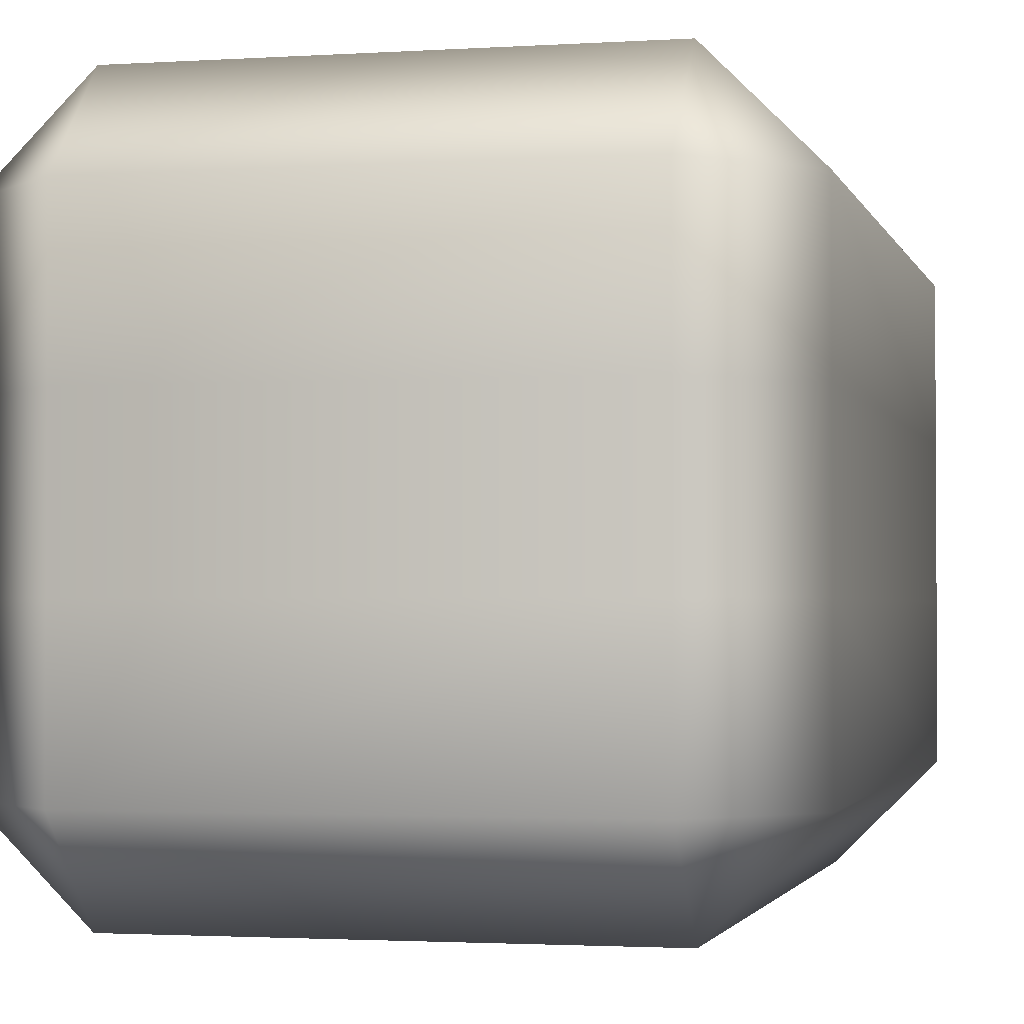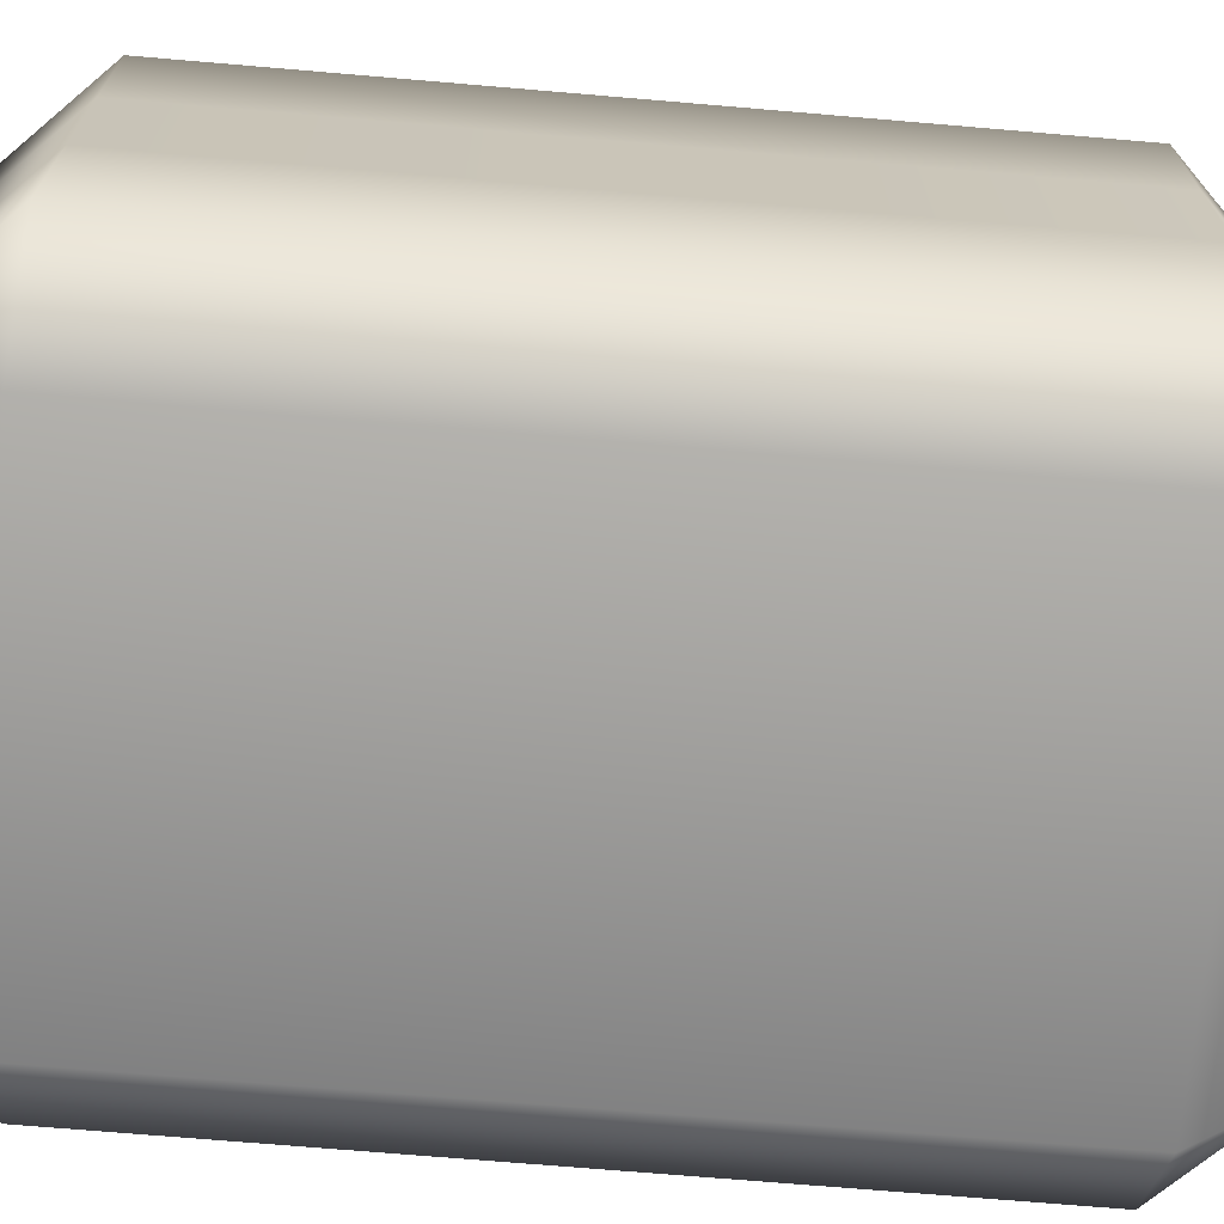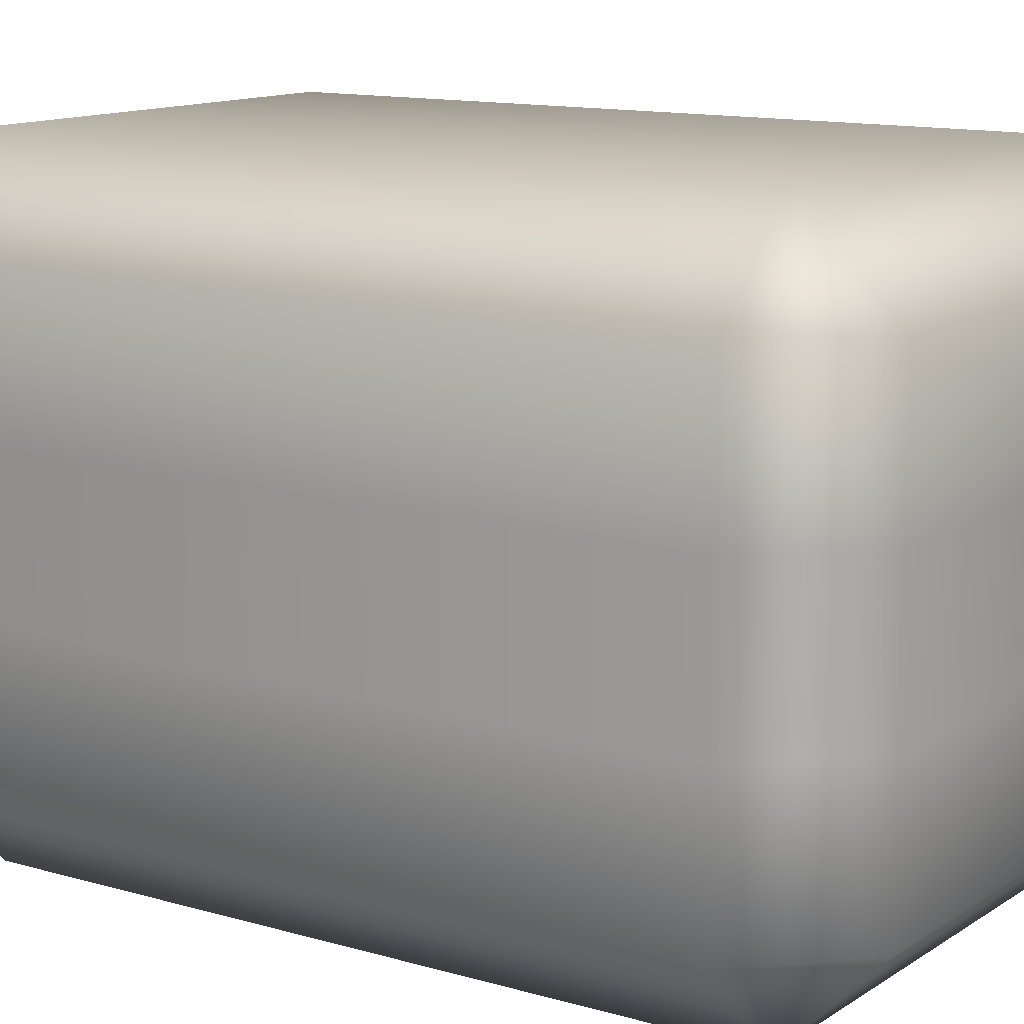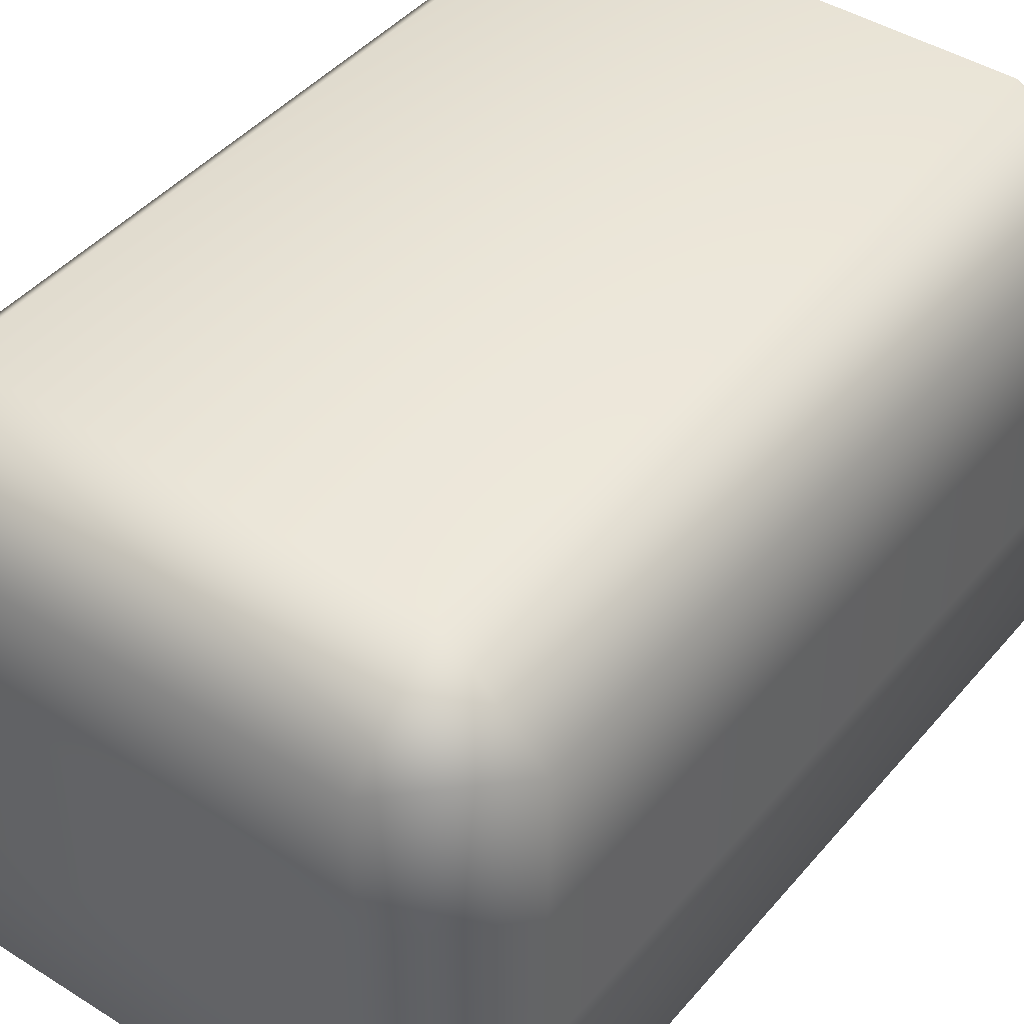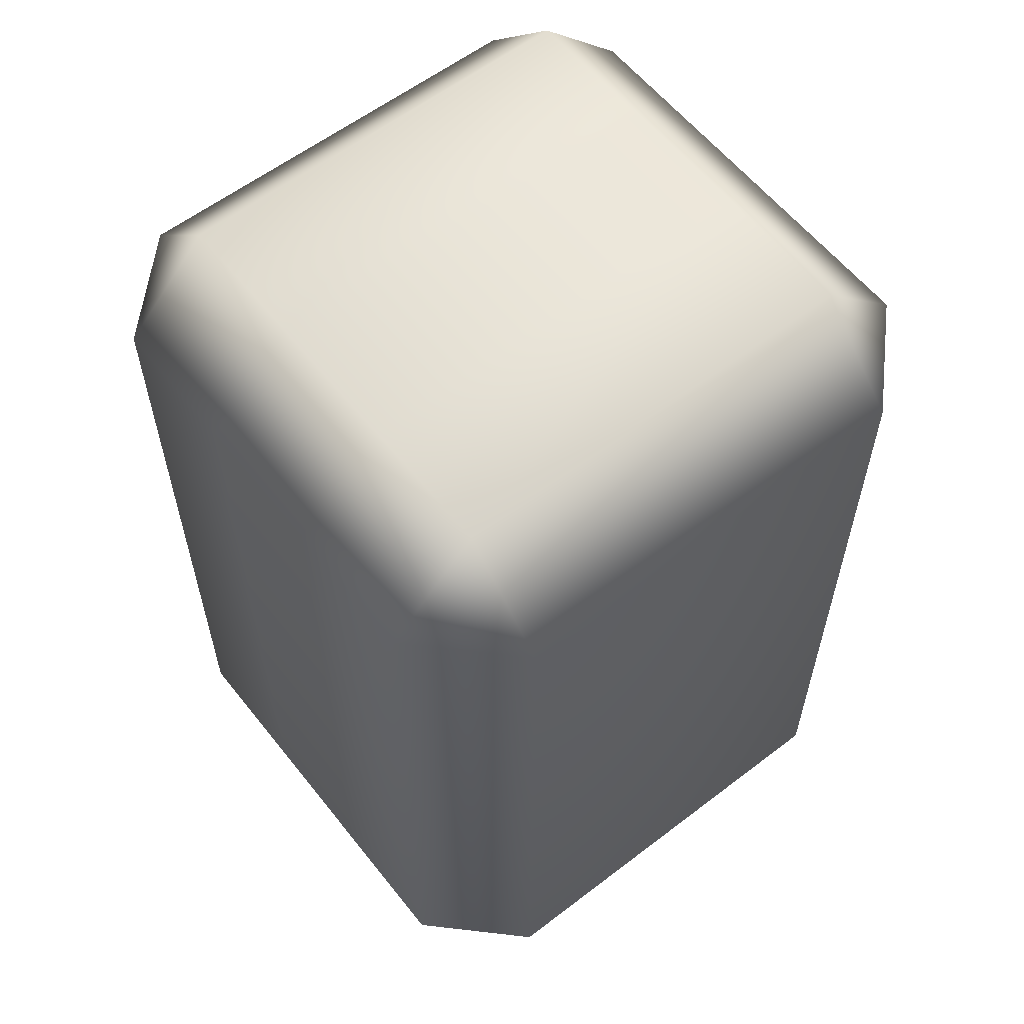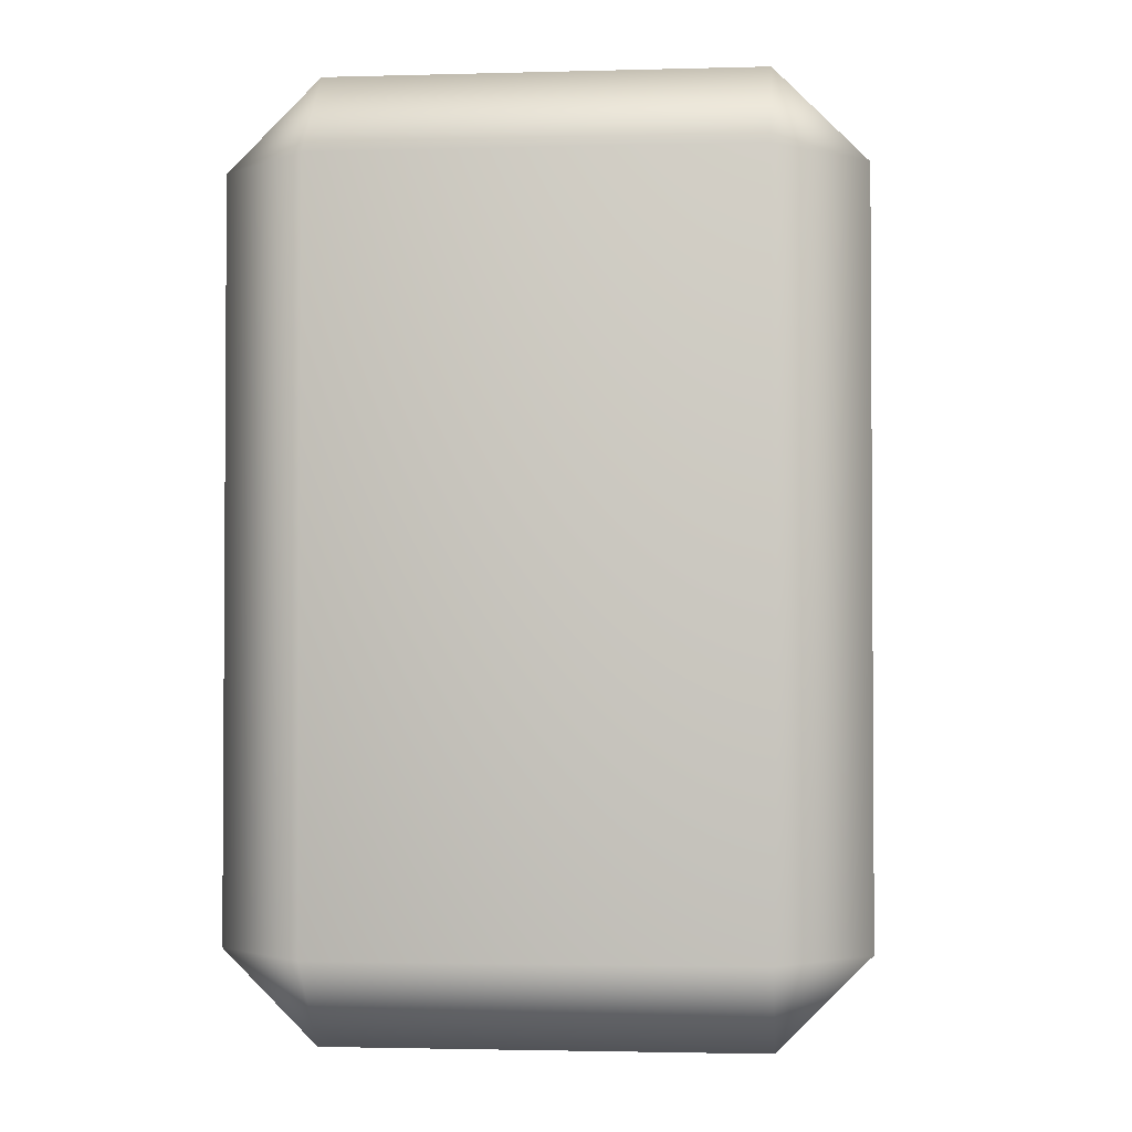
<metadata>
{"format":"obj","ext":"obj","renderer":"f3d","projection":"perspective","resolution":1024,"background":"white","views":[{"elev":-2.0,"azim":-166.7,"up":"+Z"},{"elev":-70.1,"azim":-94.9,"up":"+Z"},{"elev":12.5,"azim":-55.7,"up":"+Z"},{"elev":43.2,"azim":36.8,"up":"+Z"},{"elev":59.2,"azim":141.8,"up":"+Y"},{"elev":-2.2,"azim":5.5,"up":"+Y"}]}
</metadata>
<code>
g UpperLeg_right.013
v 0.1141 0.1374 0.07982
v 0.1141 0.1374 0.02658
v 0.1141 -0.1373 0.02667
v 0.1141 -0.1373 0.07991
v 0.07987 0.1374 0.114
v 0.07987 -0.1373 0.1141
v -0.07987 -0.1373 0.1141
v -0.07987 0.1374 0.114
v -0.1141 0.1374 0.07982
v -0.1141 -0.1373 0.07991
v -0.1141 -0.1373 0.02667
v -0.1141 0.1374 0.02658
v -0.1141 -0.1373 0.07991
v -0.07987 -0.1716 0.02668
v -0.1141 -0.1373 0.02667
v -0.07987 -0.1715 0.07992
v -0.07987 -0.1373 0.1141
v 0.07987 -0.1716 0.02668
v 0.07987 -0.1373 0.1141
v 0.07987 -0.1715 0.07992
v 0.1141 -0.1373 0.02667
v 0.1141 -0.1373 0.07991
v 0.1141 0.1374 0.07982
v 0.07987 0.1716 0.02657
v 0.1141 0.1374 0.02658
v 0.07987 0.1716 0.07981
v 0.07987 0.1374 0.114
v -0.07987 0.1374 0.114
v -0.07987 0.1716 0.07981
v -0.07987 0.1716 0.02657
v -0.1141 0.1374 0.07982
v -0.1141 0.1374 0.02658
v 0.1141 0.1373 -0.02667
v 0.1141 -0.1374 -0.07982
v 0.1141 -0.1374 -0.02658
v 0.1141 0.1373 -0.07991
v 0.07987 -0.1374 -0.114
v 0.07987 0.1373 -0.1141
v 0.07987 -0.1716 -0.02657
v 0.1141 -0.1374 -0.02658
v 0.1141 -0.1374 -0.07982
v 0.07987 -0.1716 -0.07981
v 0.07987 -0.1374 -0.114
v -0.07987 -0.1716 -0.02657
v -0.07987 -0.1374 -0.114
v -0.07987 -0.1716 -0.07981
v -0.1141 -0.1374 -0.02658
v -0.1141 -0.1374 -0.07982
v -0.07987 0.1373 -0.1141
v 0.07987 -0.1374 -0.114
v 0.07987 0.1373 -0.1141
v -0.07987 -0.1374 -0.114
v -0.1141 -0.1374 -0.07982
v -0.1141 0.1373 -0.07991
v -0.1141 0.1373 -0.02667
v -0.1141 -0.1374 -0.02658
v -0.07987 0.1716 -0.02668
v -0.1141 0.1373 -0.02667
v -0.1141 0.1373 -0.07991
v -0.07987 0.1715 -0.07992
v -0.07987 0.1373 -0.1141
v 0.07987 0.1373 -0.1141
v 0.07987 0.1715 -0.07992
v 0.07987 0.1716 -0.02668
v 0.1141 0.1373 -0.07991
v 0.1141 0.1373 -0.02667
g UpperLeg_right.013_0
f 3 2 1
f 4 3 1
f 1 5 4
f 5 6 4
f 6 5 7
f 5 8 7
f 8 9 7
f 9 10 7
f 10 9 11
f 9 12 11
f 15 14 13
f 14 16 13
f 17 13 16
f 16 14 18
f 17 16 19
f 20 16 18
f 16 20 19
f 18 21 20
f 19 20 22
f 21 22 20
f 25 24 23
f 24 26 23
f 27 23 26
f 28 27 26
f 26 24 29
f 29 28 26
f 24 30 29
f 28 29 31
f 30 32 29
f 32 31 29
f 35 34 33
f 34 36 33
f 34 37 36
f 37 38 36
f 41 40 39
f 42 41 39
f 43 41 42
f 39 44 42
f 45 43 42
f 44 46 42
f 46 45 42
f 46 44 47
f 45 46 48
f 48 46 47
f 51 50 49
f 50 52 49
f 52 53 49
f 53 54 49
f 55 54 53
f 56 55 53
f 59 58 57
f 60 59 57
f 60 61 59
f 61 60 62
f 63 60 57
f 60 63 62
f 64 63 57
f 63 65 62
f 63 64 66
f 65 63 66
g UpperLeg_right.013_1
f 12 55 56
f 11 12 56
f 47 44 15
f 44 14 15
f 14 44 39
f 18 14 39
f 39 40 18
f 40 21 18
f 58 32 30
f 57 58 30
f 64 57 30
f 24 64 30
f 64 24 25
f 66 64 25
f 35 33 2
f 3 35 2

</code>
